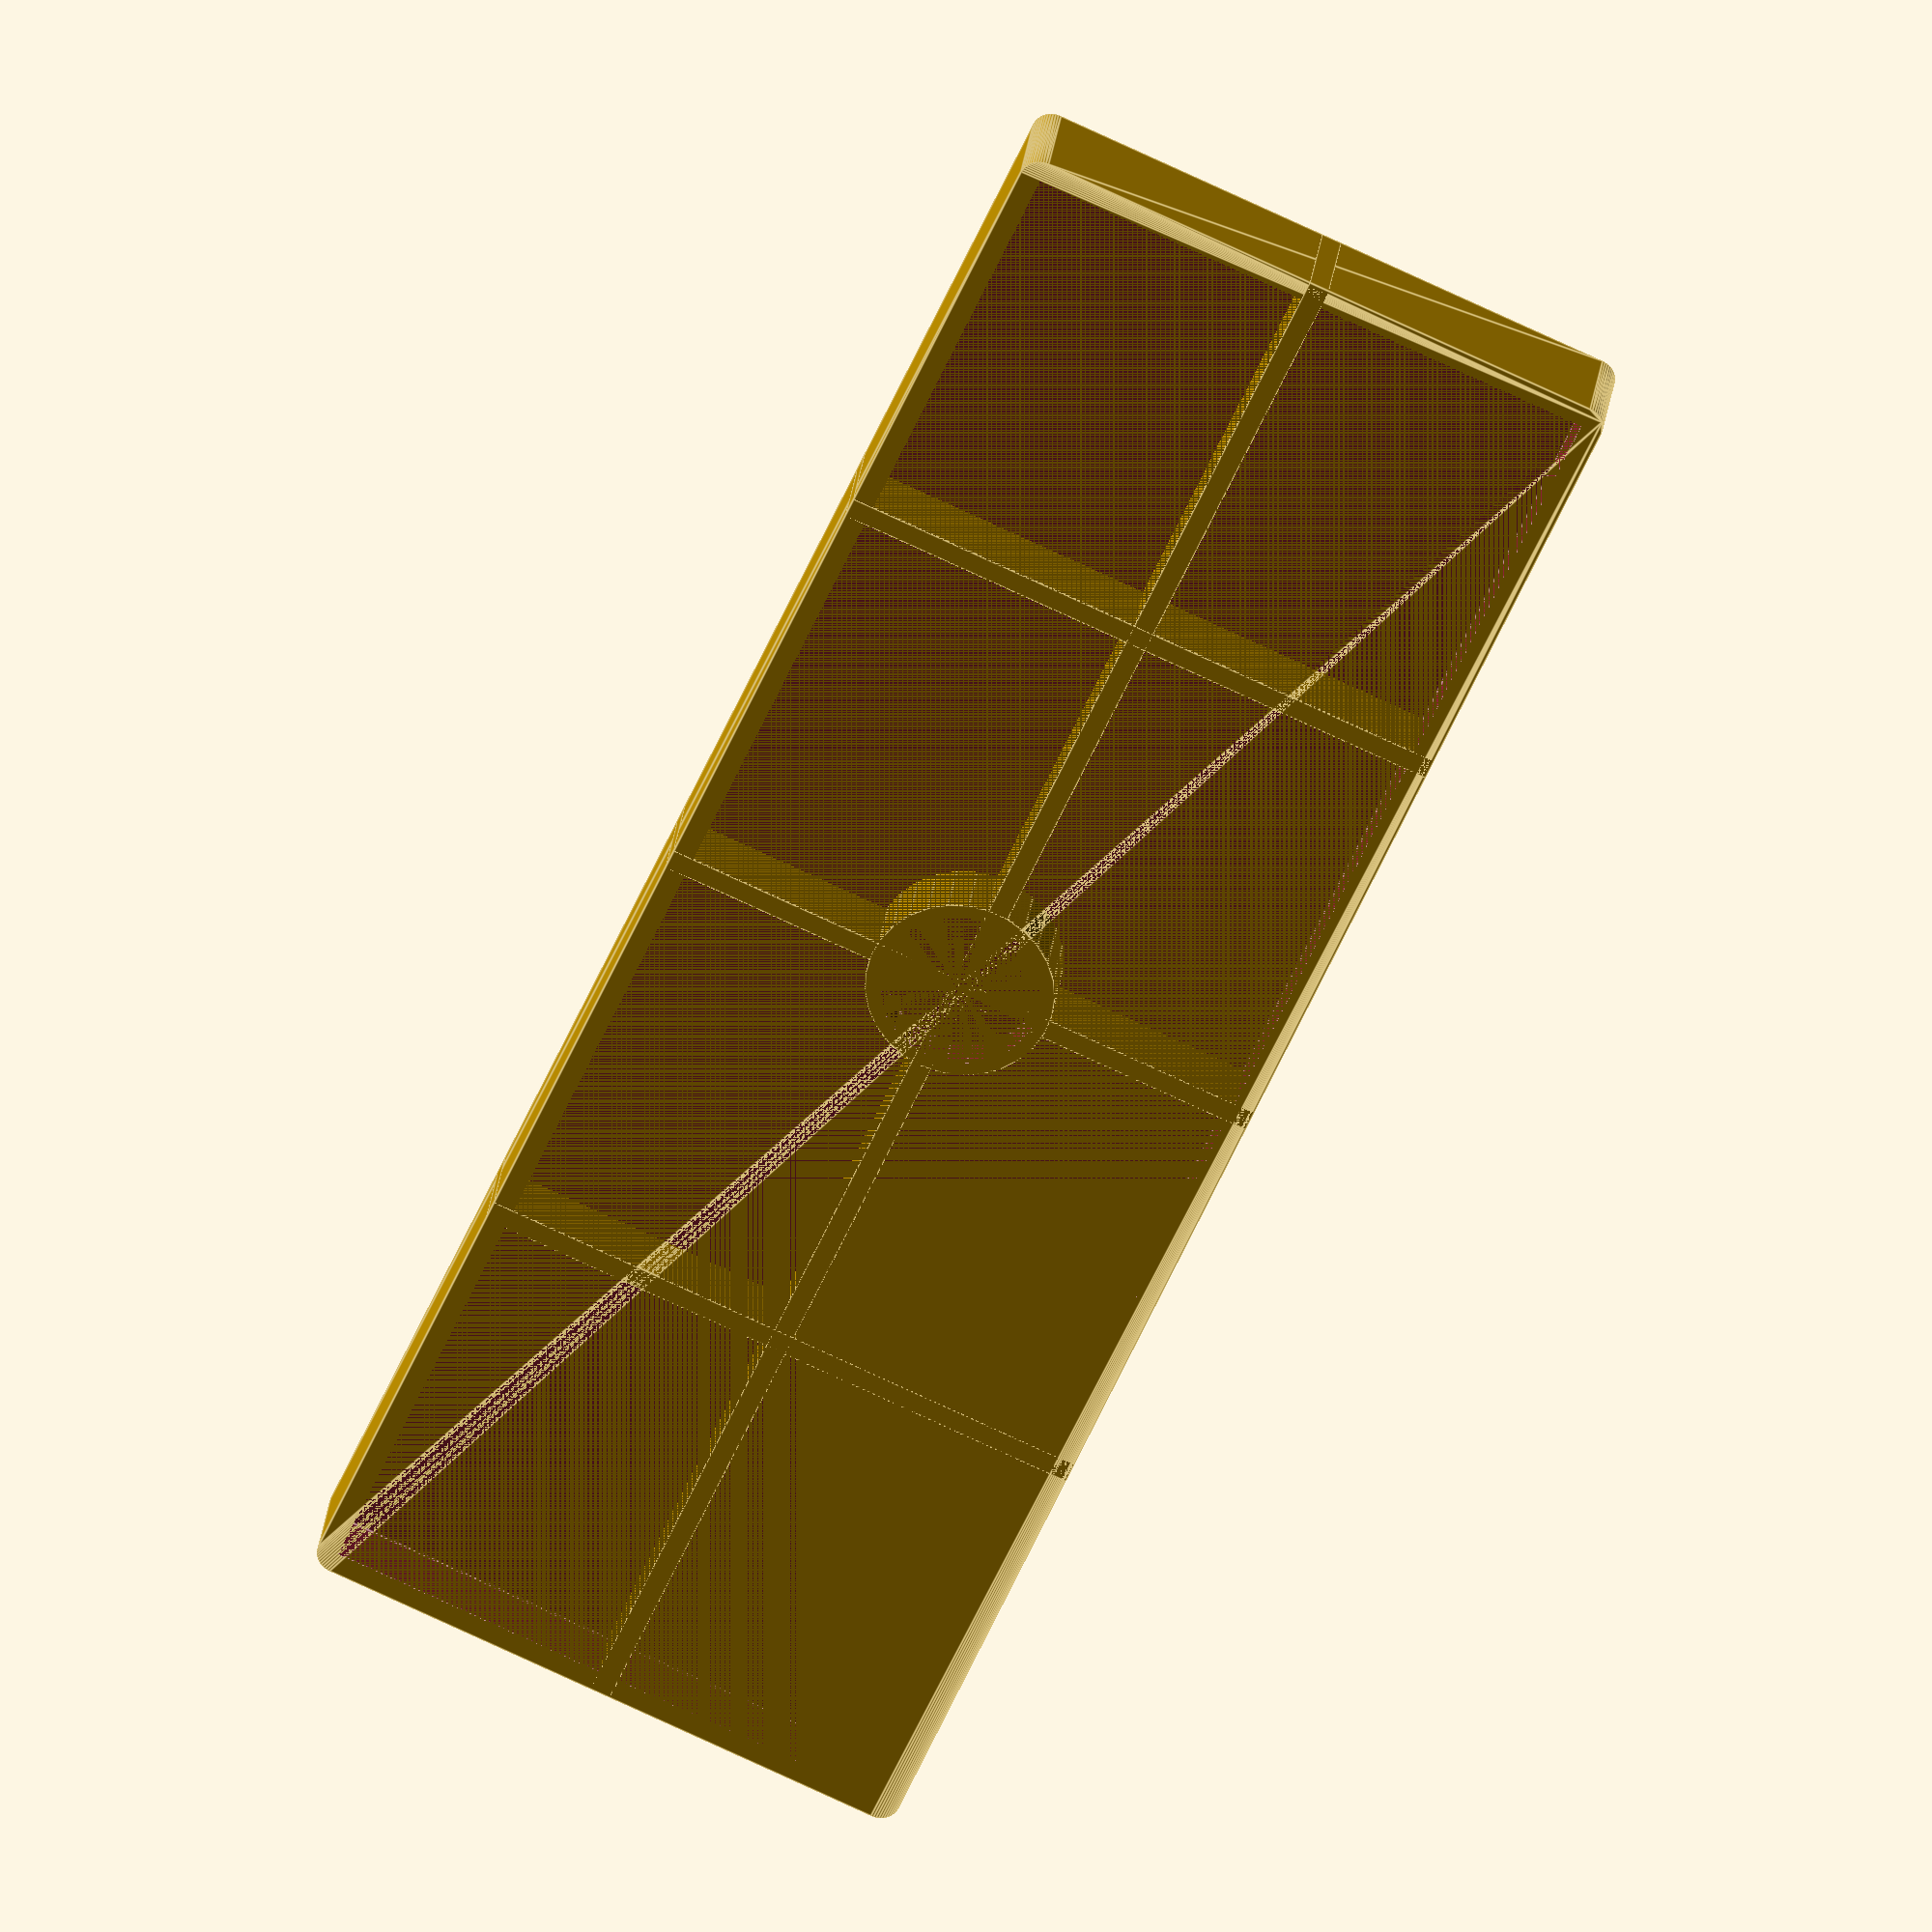
<openscad>
length = 167;
height = 35 - (22 + 3);
wallThickness = 2;
floorThickness = 3;
widthDividers = 1;
lengthDividers = 3;
widthDividerToSkip = -1;
rimThickness = 2;
rimPadding = 1.5;
width = 60;

//Based on magnet size:
magnetBaseOuterDiameter = 18;
magnetBaseInnerDiameter = 15.4;
magnetHeight = 4.0;


difference(){
    union(){
            $fn=50;
            minkowski()
            {
              translate([2,2,0])
                cube([length-4, width-4, height - 1]);
              cylinder(r=2,h=1);
            }
        }
    translate([wallThickness, wallThickness, floorThickness])
        cube([length - wallThickness * 2,width - wallThickness * 2, height - floorThickness]);
}
widthSections = widthDividers + 1;
lengthSections = lengthDividers + 1;
difference() {
    union() {
        if(widthDividers>0)
            for(index=[1:widthDividers])
                if (index != widthDividerToSkip)
                    translate([0, (width/widthSections) * index - (wallThickness/2), 0])
                        cube([length, wallThickness, height]);
//        translate([0, (3*width/5) - (wallThickness/2), 0])
//            cube([length/2, wallThickness, height]);
//        translate([length/2, (2*width/5) - (wallThickness/2), 0])
//            cube([length/2, wallThickness, height]);

        if(lengthDividers>0)
            for(index=[1:lengthDividers])
                translate([ (length/lengthSections) * index - (wallThickness/2), 0, 0])
                    cube([wallThickness, width, height]);
        
        translate([length/2, width/2, 0])
            cylinder(height, d=magnetBaseOuterDiameter);
    };
    translate([length/2, width/2, height - magnetHeight])
        cylinder(magnetHeight, d=magnetBaseInnerDiameter);
};
</openscad>
<views>
elev=332.7 azim=114.0 roll=6.7 proj=o view=edges
</views>
